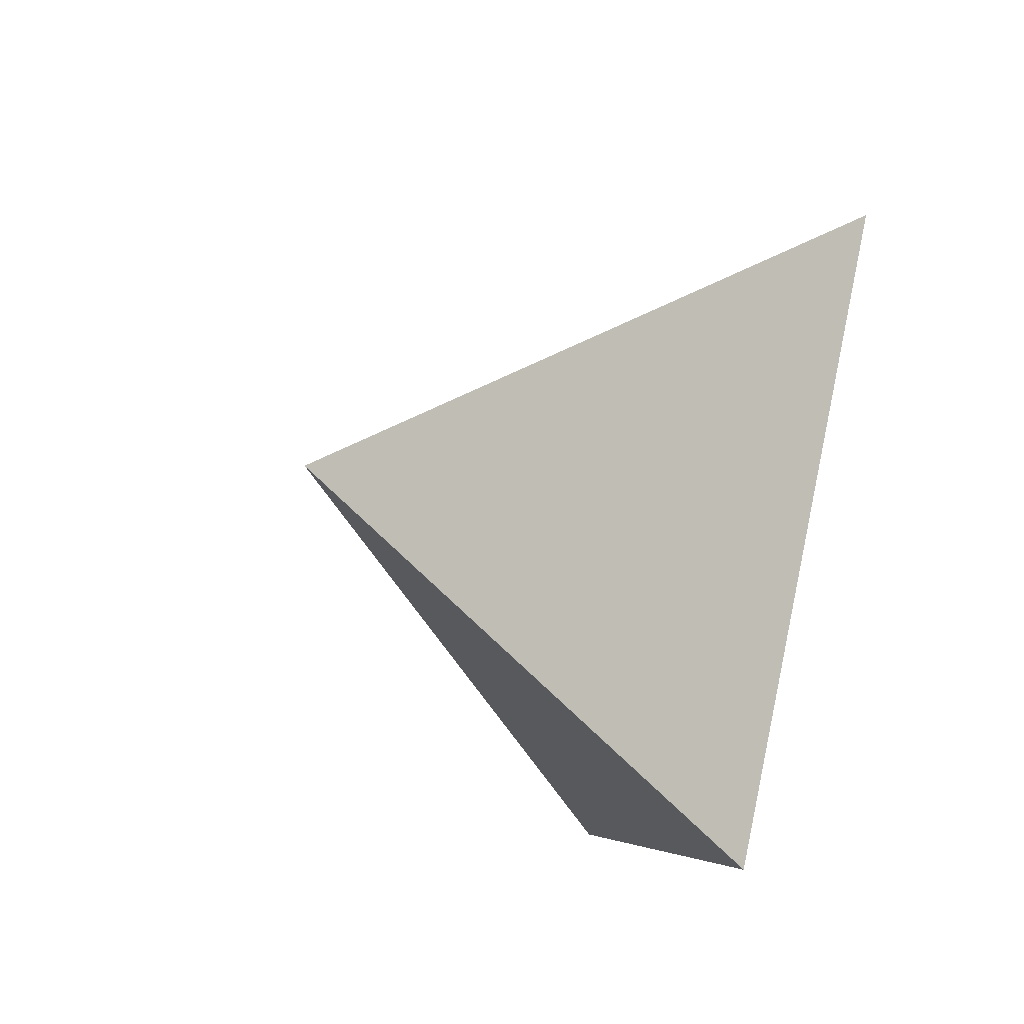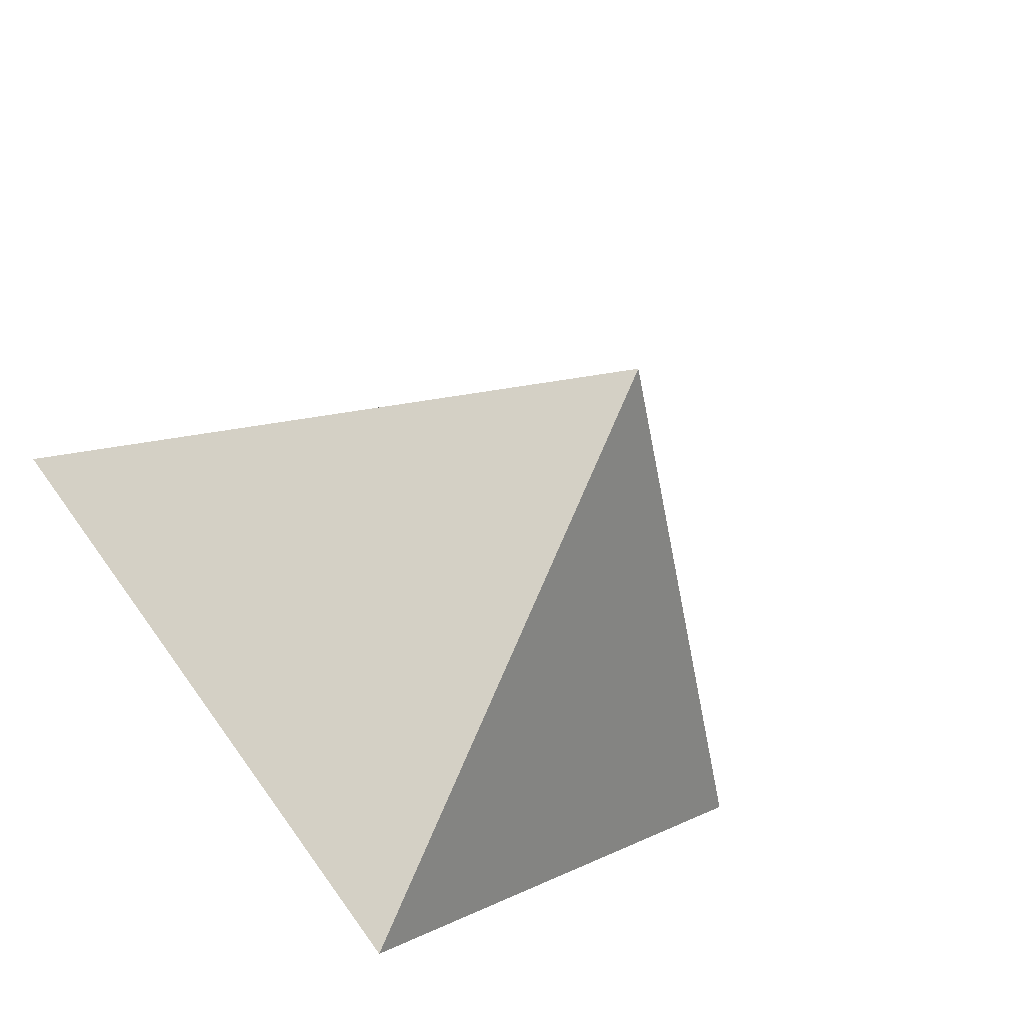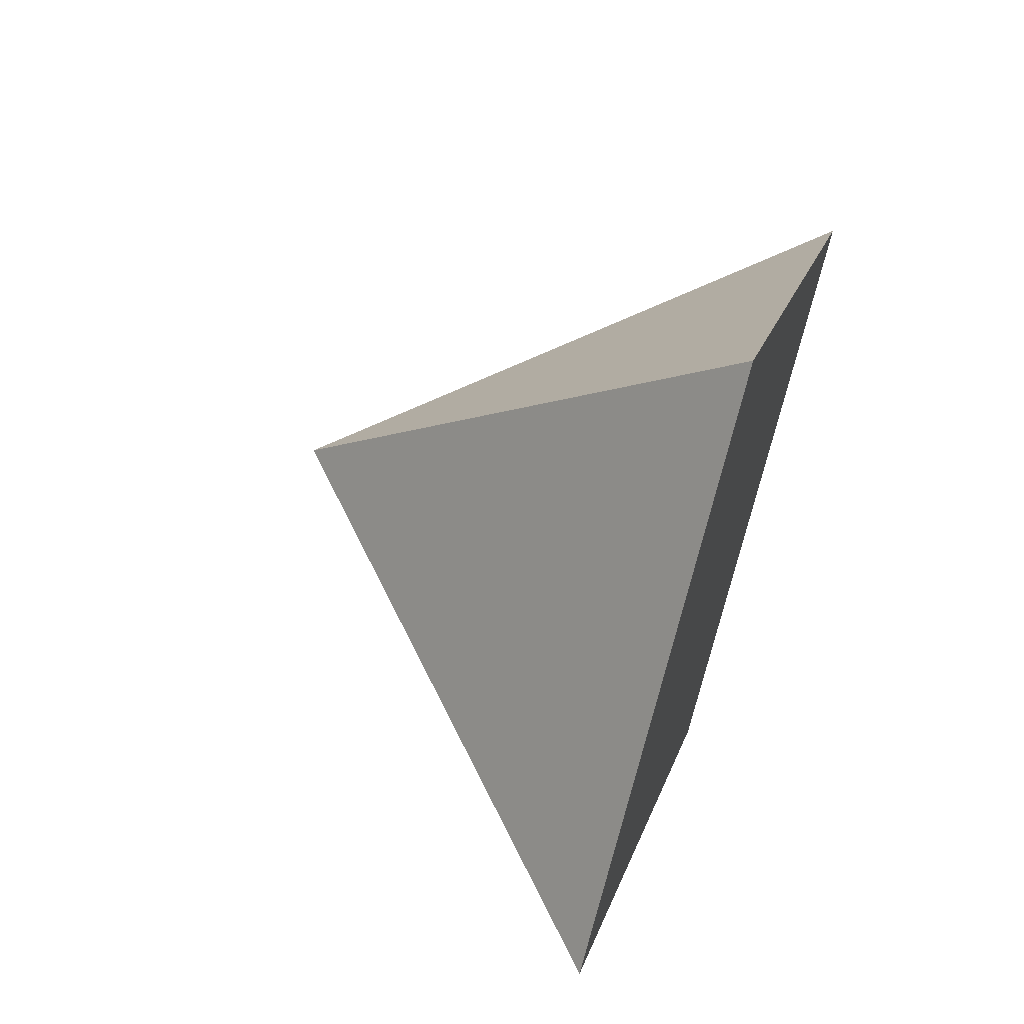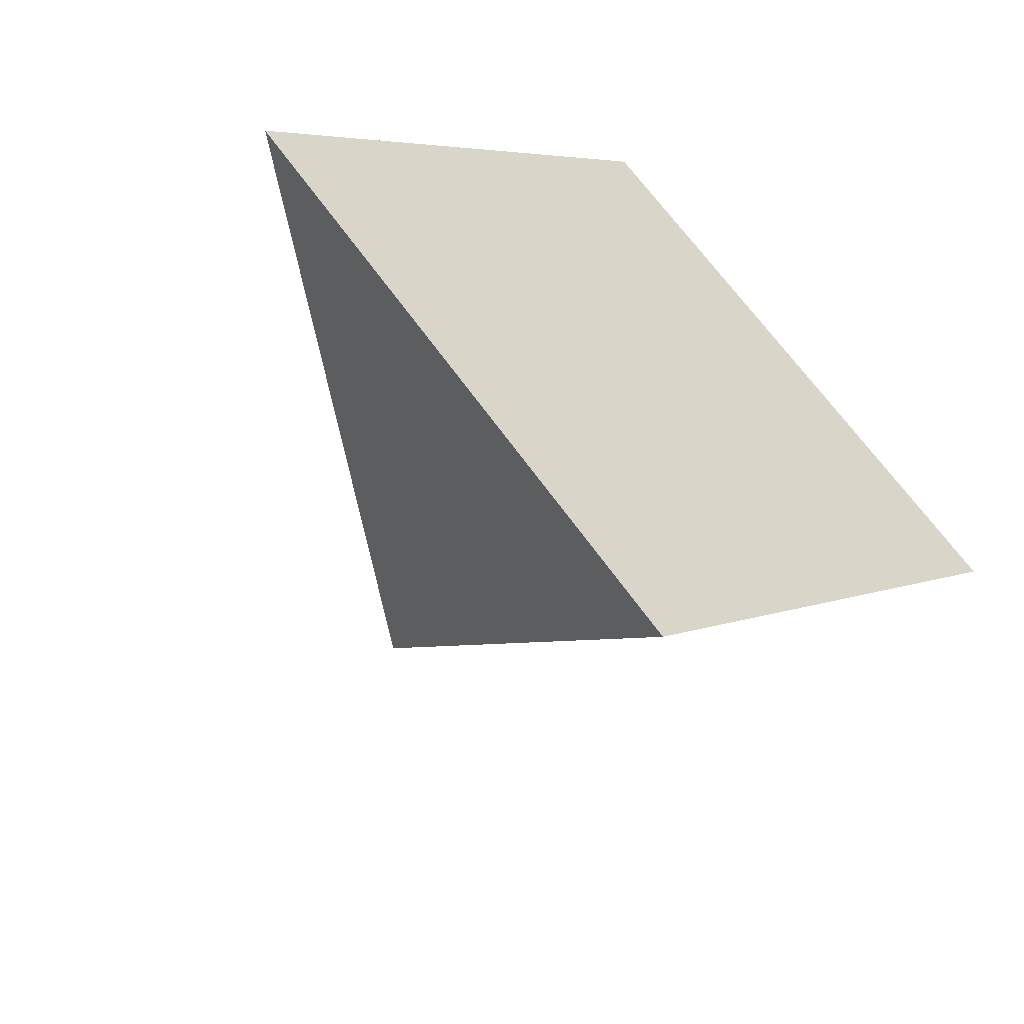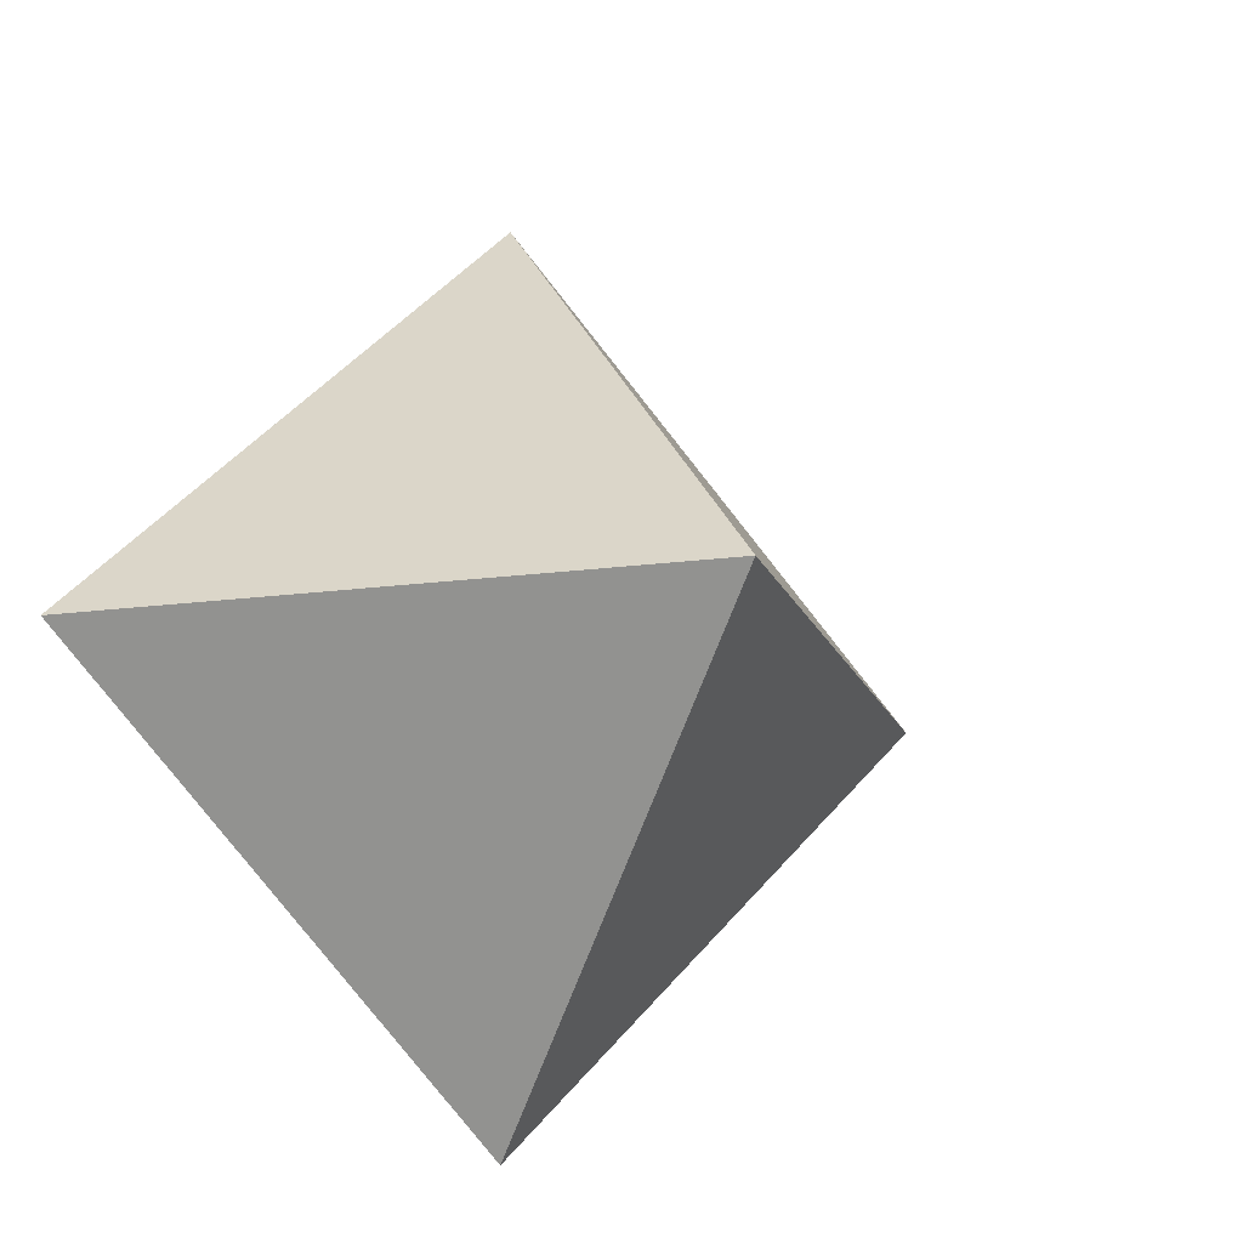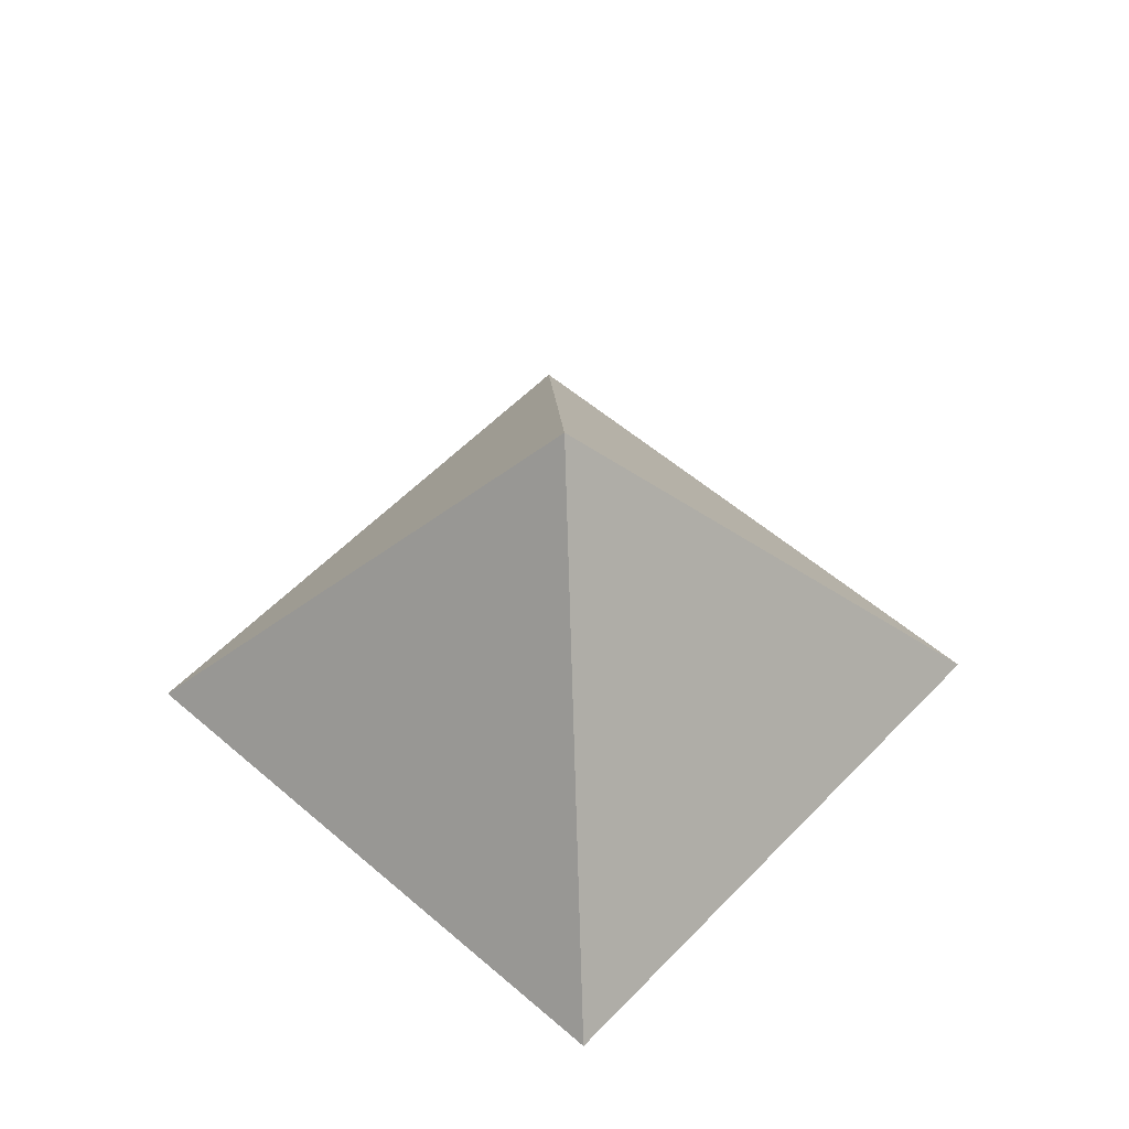
<metadata>
{"format":"obj","ext":"obj","renderer":"f3d","projection":"perspective","resolution":1024,"background":"white","views":[{"elev":-50.6,"azim":-106.1,"up":"+Z"},{"elev":-51.5,"azim":145.4,"up":"+Z"},{"elev":63.7,"azim":-70.9,"up":"+Z"},{"elev":-55.0,"azim":-35.5,"up":"+Z"},{"elev":-15.7,"azim":151.2,"up":"+Z"},{"elev":54.6,"azim":-92.5,"up":"+Y"}]}
</metadata>
<code>
v 7.782e-08 -2.98e-08 -0.7071
v -0.7071 -2.98e-08 -5.437e-08
v -4.581e-08 -2.98e-08 0.7071
v 0.7071 -2.98e-08 7.451e-09
v -1.49e-08 0.7071 7.451e-09
g pPyramid1
f 1 4 3 2
f 1 2 5
f 2 3 5
f 3 4 5
f 4 1 5

</code>
